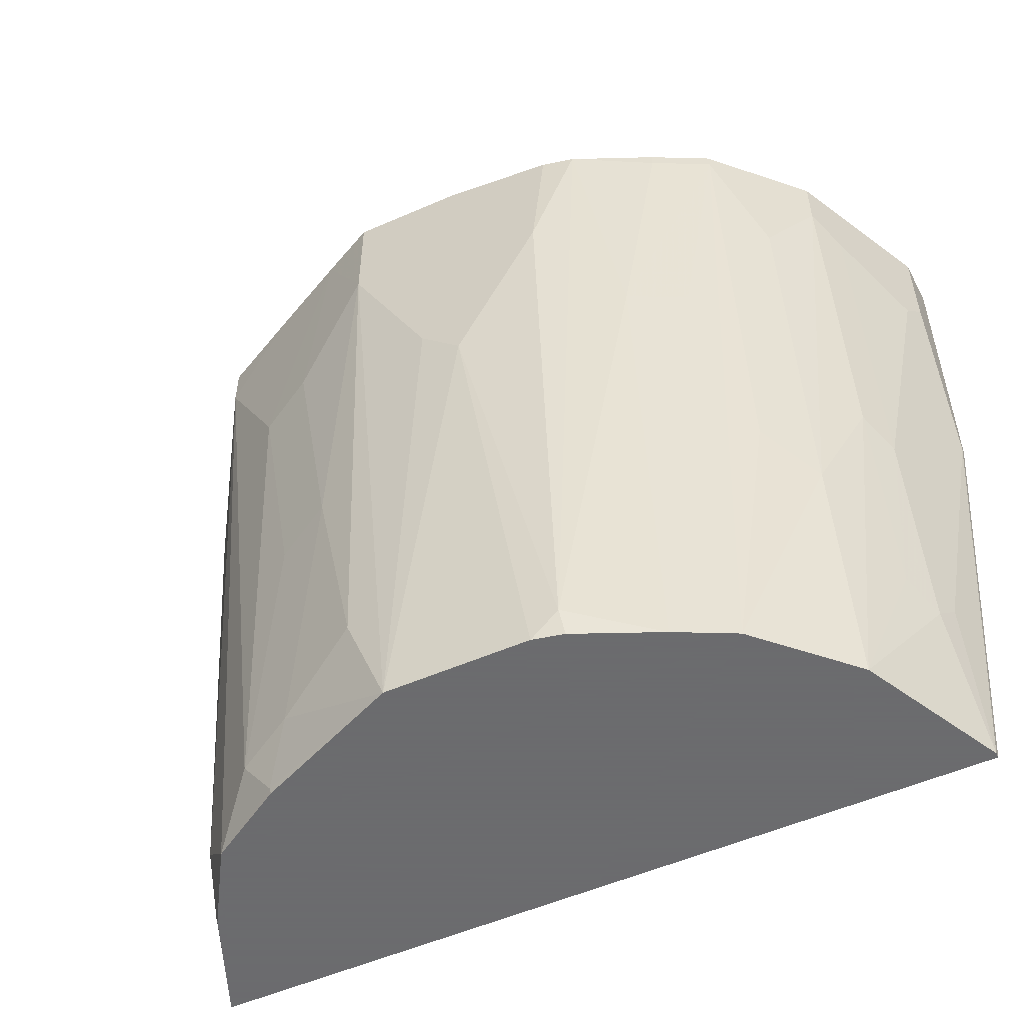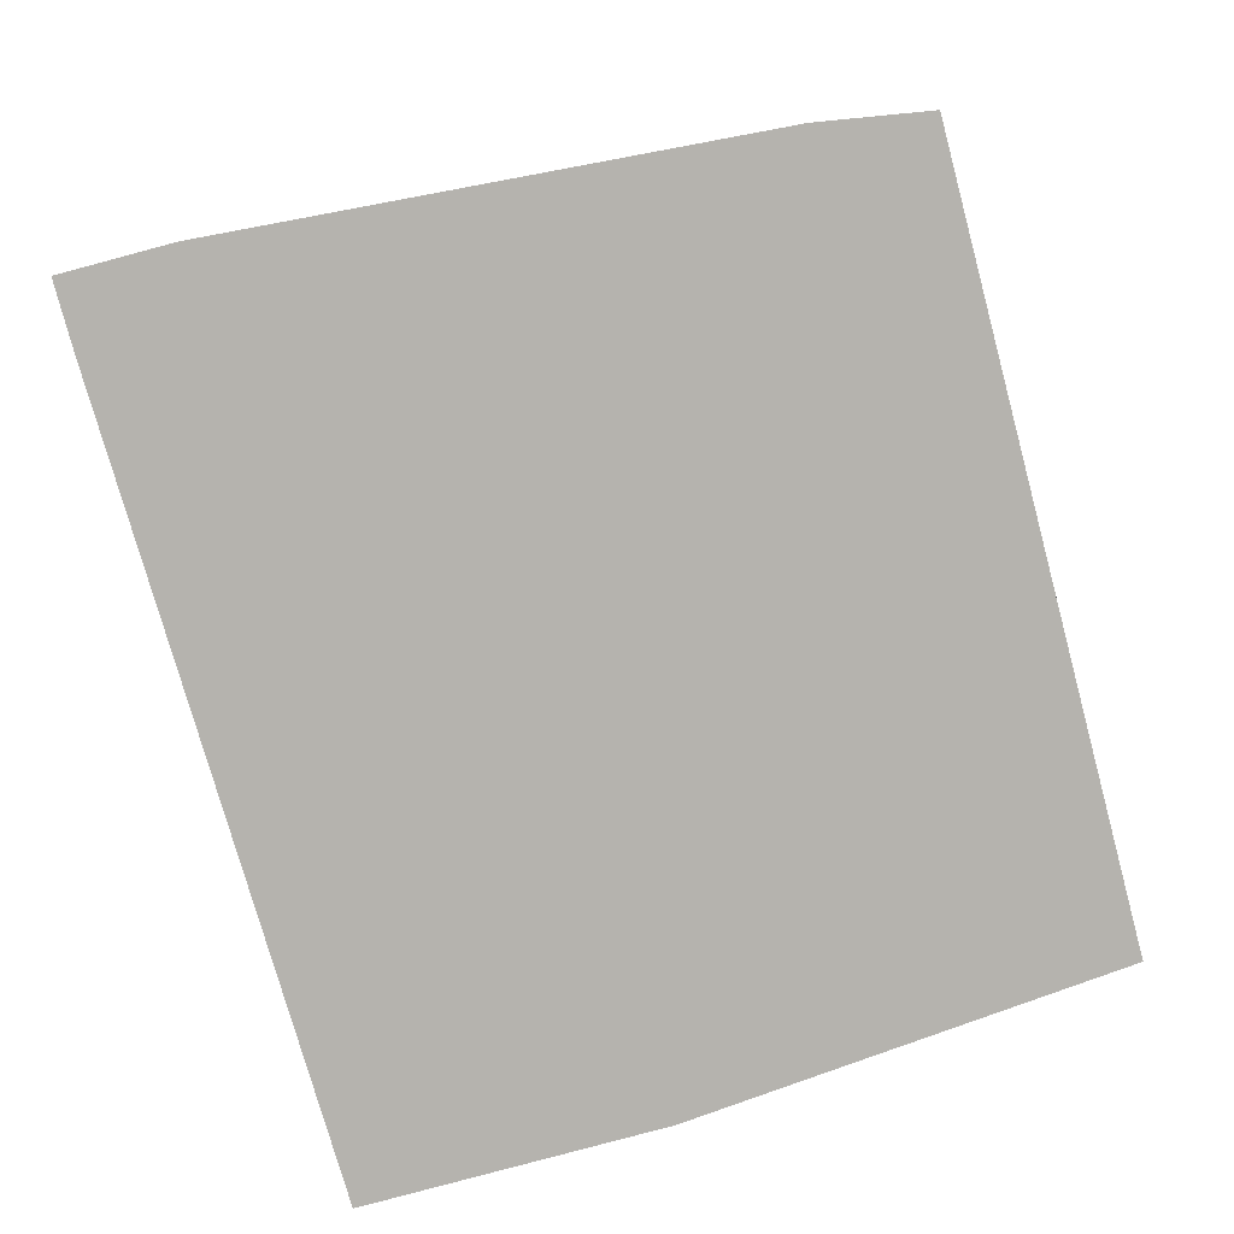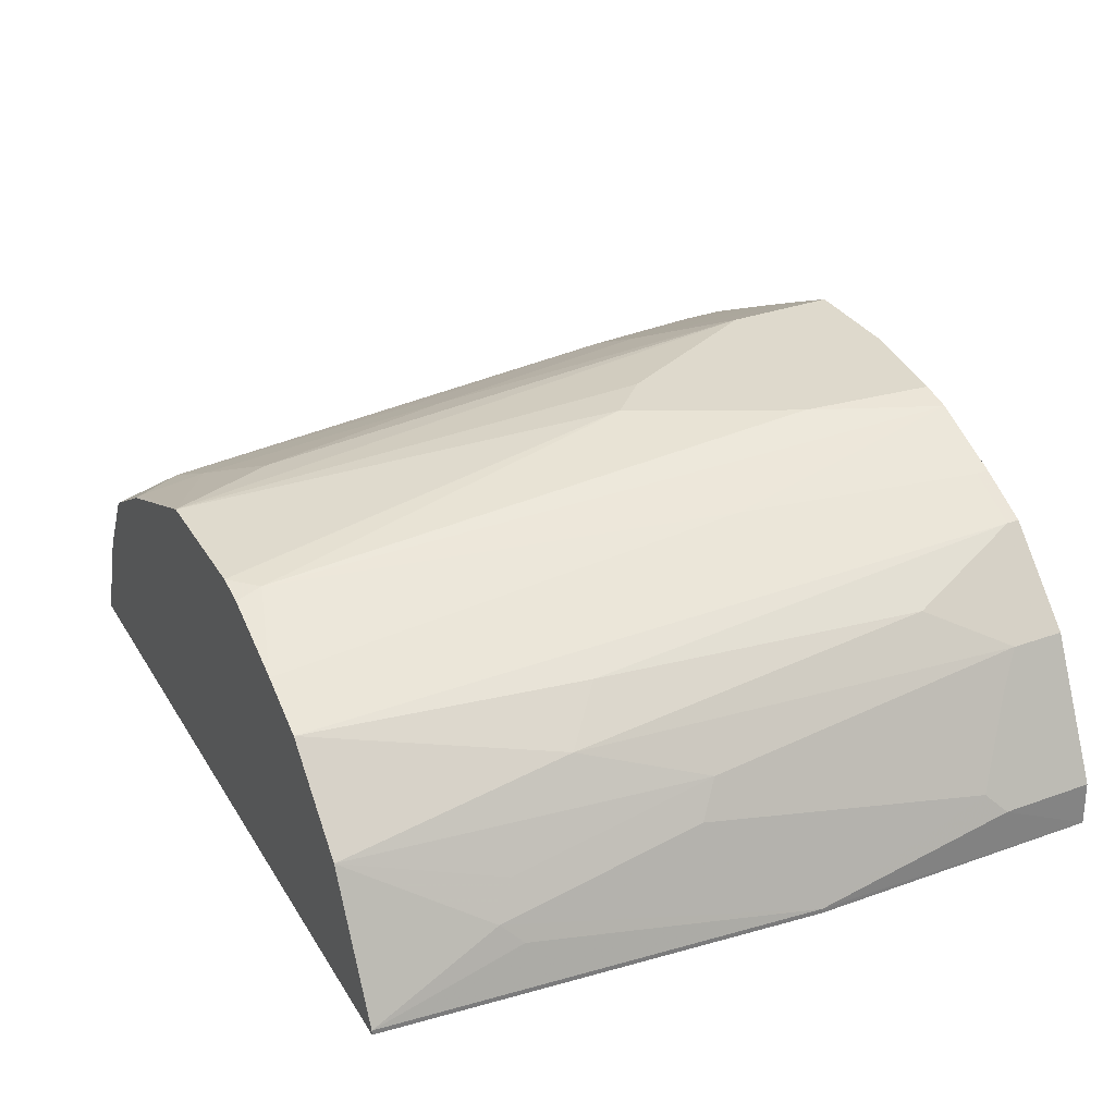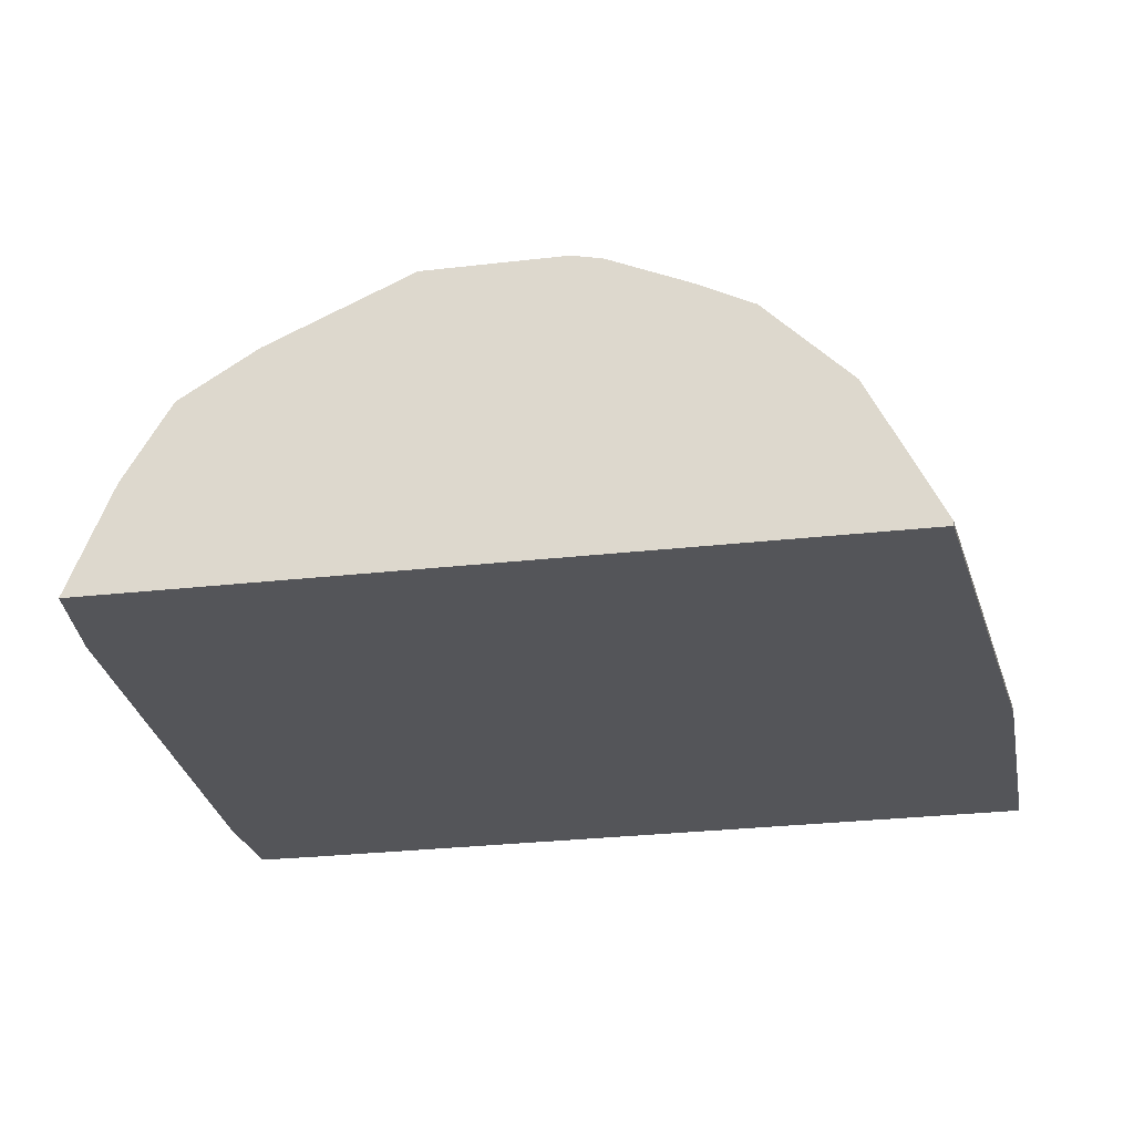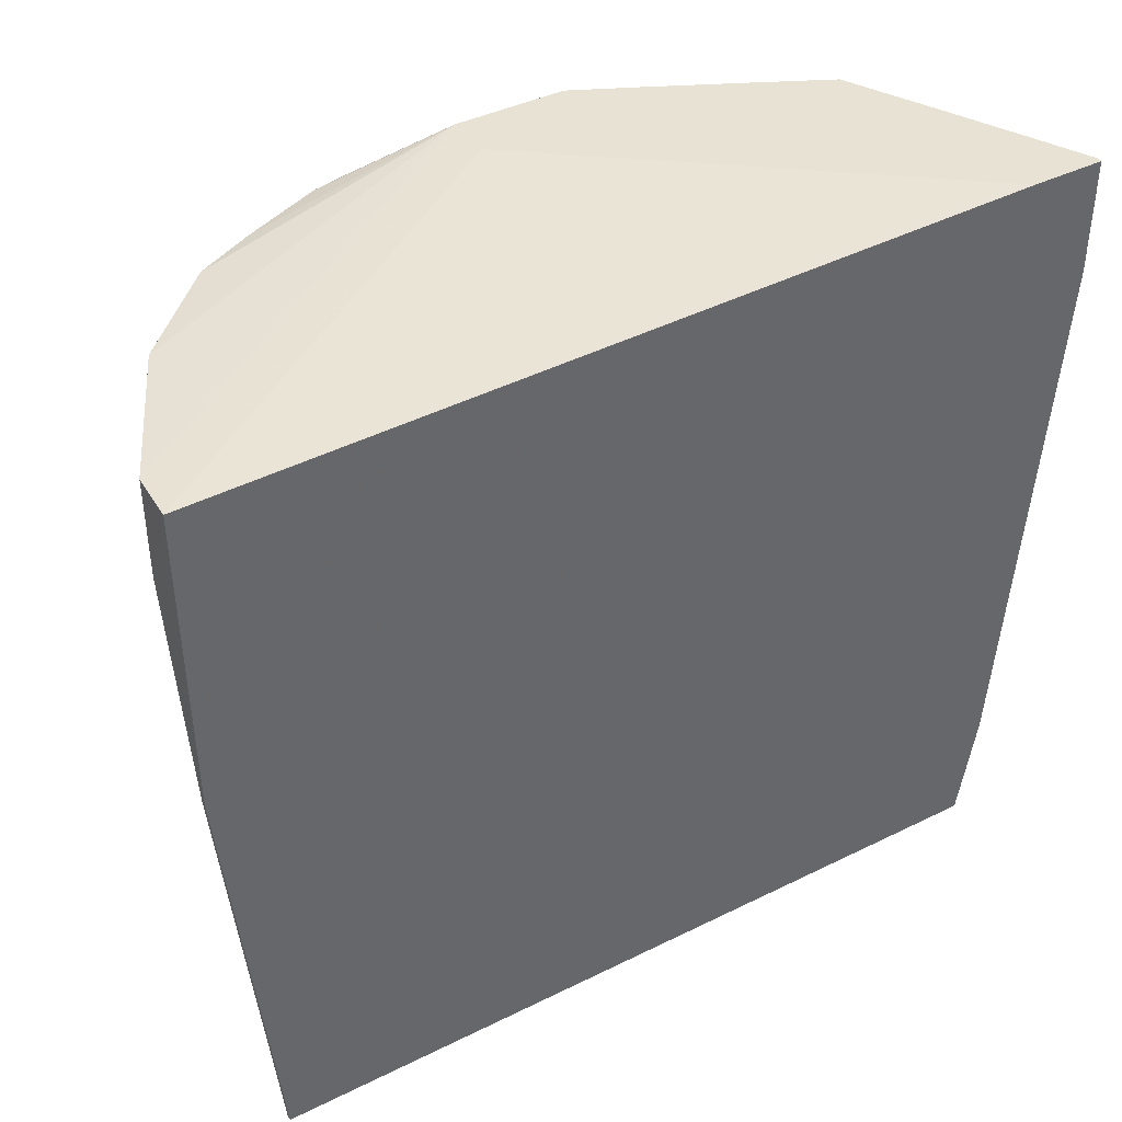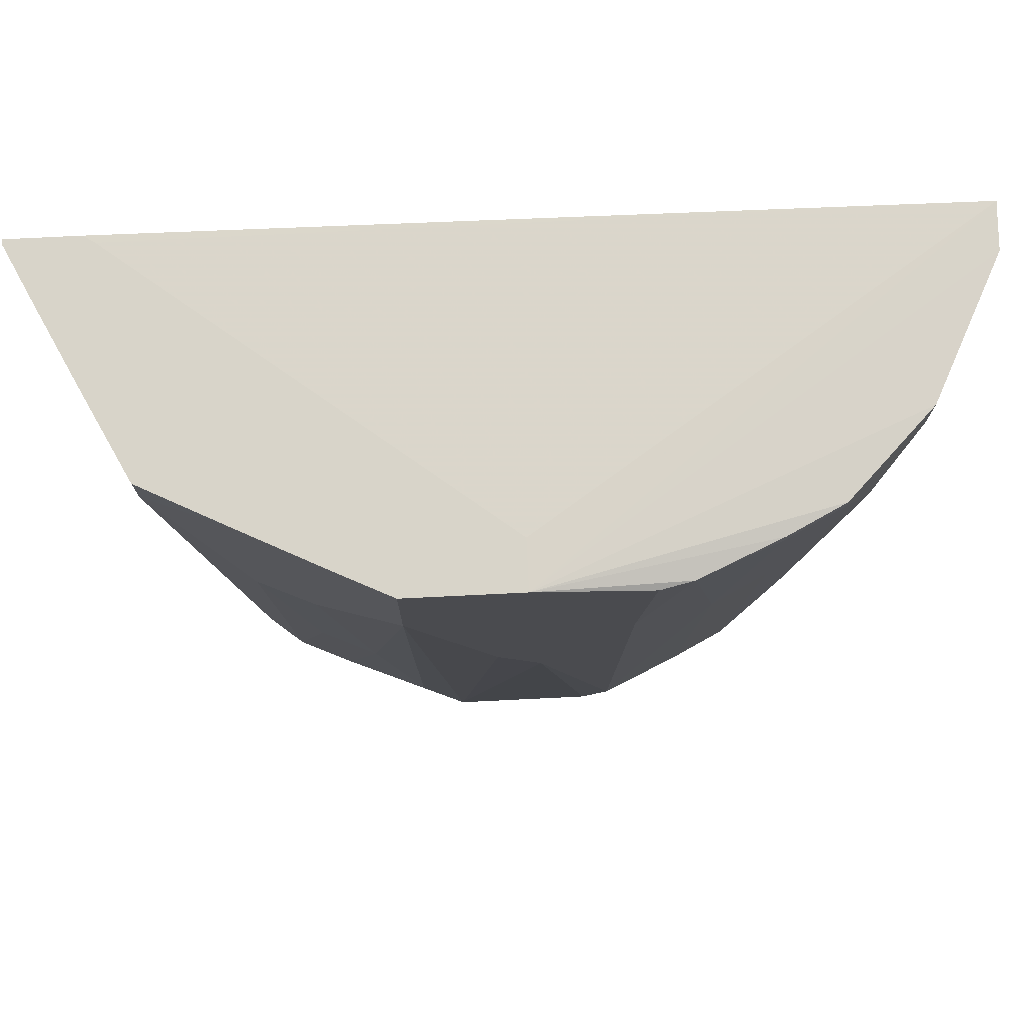
<metadata>
{"format":"obj","ext":"obj","renderer":"f3d","projection":"perspective","resolution":1024,"background":"white","views":[{"elev":-53.5,"azim":25.0,"up":"+Y"},{"elev":-79.9,"azim":-75.1,"up":"+Z"},{"elev":32.2,"azim":63.3,"up":"+Z"},{"elev":-24.6,"azim":10.9,"up":"+Z"},{"elev":40.9,"azim":148.9,"up":"+Y"},{"elev":75.5,"azim":-2.8,"up":"+Y"}]}
</metadata>
<code>
v -0.1192 0.1931 -0.6384
v 0.299 0.1852 -0.6384
v 0.09282 -0.1717 -0.6384
v 0.2782 -0.1717 -0.6384
v 0.2054 -0.1717 -0.53
v 0.2451 -0.1717 -0.5697
v 0.2451 -0.0596 -0.5499
v 0.2252 -0.03972 -0.53
v 0.2451 0.1192 -0.53
v 0.265 0.159 -0.5499
v 0.265 3.137e-05 -0.5697
v 0.2733 0.149 -0.5664
v 0.2931 0.1292 -0.6061
v 0.2733 -0.009925 -0.5863
v 0.265 -0.09935 -0.5896
v 0.2733 -0.1093 -0.6061
v 0.2981 0.03972 -0.636
v 0.2981 0.1391 -0.6161
v 0.2981 0.03972 -0.6384
v 0.2782 -0.1717 -0.636
v 0.2782 -0.09935 -0.6161
v 0.2981 0.1852 -0.6161
v 0.265 0.1852 -0.5499
v 0.2252 0.1789 -0.5101
v 0.2054 0.05959 -0.5101
v 0.1789 0.05959 -0.4969
v 0.1987 0.1789 -0.4969
v 0.1607 0.1852 -0.4804
v 0.1391 -0.159 -0.4969
v 0.1789 -0.1717 -0.5167
v 0.1407 -0.1717 -0.5
v 0.1265 -0.1717 -0.4969
v 0.05961 -0.1717 -0.4969
v 0.09938 0.03972 -0.477
v 0.07948 0.05961 -0.477
v 0.03975 0.1391 -0.477
v 0.1391 0.1192 -0.477
v 0.1455 0.1852 -0.477
v 0.09282 0.1931 -0.477
v 0.1987 0.1852 -0.4969
v 0.2252 0.1852 -0.5101
v 0.09282 0.1931 -0.4997
v -0.08049 0.1931 -0.635
v -0.08568 0.1931 -0.6384
v -0.06623 0.1931 -0.53
v 0.03975 0.1931 -0.477
v 0.01303 0.1931 -0.49
v -7.15e-06 0.09935 -0.4969
v 0.01986 -0.01984 -0.4969
v -0.006629 -0.02648 -0.5101
v -7.15e-06 -0.1391 -0.5167
v -0.02649 -0.1457 -0.53
v -0.02649 0.09274 -0.5101
v -0.02668 0.1931 -0.5099
v -0.06623 0.1722 -0.53
v -0.08632 0.1931 -0.5695
v -0.08611 0.09274 -0.5697
v -0.06623 -0.1457 -0.5697
v -0.04636 -0.1717 -0.5499
v -0.00995 -0.1689 -0.5267
v -0.00939 -0.1717 -0.5272
v -0.09066 -0.1717 -0.6384
v -0.09936 -0.1192 -0.6384
v -0.1192 0.1391 -0.6384
v -0.1192 0.1391 -0.636
v -0.09936 -0.1192 -0.636
v -0.07949 -0.1391 -0.5962
v -0.09936 0.09935 -0.5962
v -0.1062 0.1931 -0.6093
v -0.1192 0.1931 -0.636
v -0.06955 -0.1689 -0.5863
v -0.06901 -0.1717 -0.5868
v 0.03975 -0.1192 -0.4969
f 54 53 47
f 54 55 53
f 54 45 55
f 54 47 45
f 47 46 45
f 55 45 56
f 55 56 57
f 55 52 53
f 55 58 59
f 55 59 52
f 60 52 59
f 60 51 52
f 60 61 33
f 60 33 51
f 55 57 58
f 48 47 53
f 44 43 2
f 50 53 52
f 60 59 61
f 42 2 43
f 44 1 43
f 44 2 1
f 43 1 39
f 45 39 1
f 50 48 53
f 46 39 45
f 47 36 46
f 48 36 47
f 48 49 36
f 50 49 48
f 50 51 49
f 50 52 51
f 46 36 39
f 61 59 33
f 49 73 36
f 31 33 5
f 71 58 67
f 71 59 58
f 36 37 39
f 71 72 59
f 71 62 72
f 71 67 62
f 67 58 57
f 72 62 59
f 70 45 1
f 65 70 1
f 51 33 73
f 49 51 73
f 73 33 36
f 42 43 39
f 56 45 70
f 68 67 57
f 69 68 57
f 69 57 56
f 59 3 5
f 62 3 59
f 62 1 3
f 63 1 62
f 64 1 63
f 64 65 1
f 64 63 65
f 63 66 65
f 63 62 66
f 67 66 62
f 68 66 67
f 68 65 66
f 69 65 68
f 69 70 65
f 69 56 70
f 33 59 5
f 42 39 2
f 12 14 13
f 22 39 23
f 17 13 14
f 17 18 13
f 17 2 18
f 17 19 2
f 17 20 19
f 21 20 17
f 17 14 16
f 21 16 20
f 20 16 6
f 20 6 4
f 20 4 19
f 19 4 2
f 22 18 2
f 13 18 22
f 21 17 16
f 13 22 23
f 15 16 14
f 11 7 6
f 22 2 39
f 2 3 1
f 4 3 2
f 4 5 3
f 6 5 4
f 7 5 6
f 15 6 16
f 7 9 8
f 11 10 7
f 12 10 11
f 12 13 10
f 12 11 14
f 11 15 14
f 11 6 15
f 7 10 9
f 13 23 10
f 7 8 5
f 24 9 10
f 34 37 36
f 34 29 37
f 34 32 29
f 29 28 37
f 38 37 28
f 38 39 37
f 35 34 36
f 38 28 39
f 40 41 39
f 40 27 41
f 27 24 41
f 24 23 41
f 23 39 41
f 24 10 23
f 40 39 28
f 35 36 33
f 40 28 27
f 34 33 32
f 35 33 34
f 24 5 8
f 25 5 24
f 25 24 26
f 26 24 27
f 26 27 28
f 25 26 5
f 26 29 30
f 32 33 31
f 26 28 29
f 32 31 29
f 30 29 31
f 24 8 9
f 30 31 5
f 26 30 5

</code>
